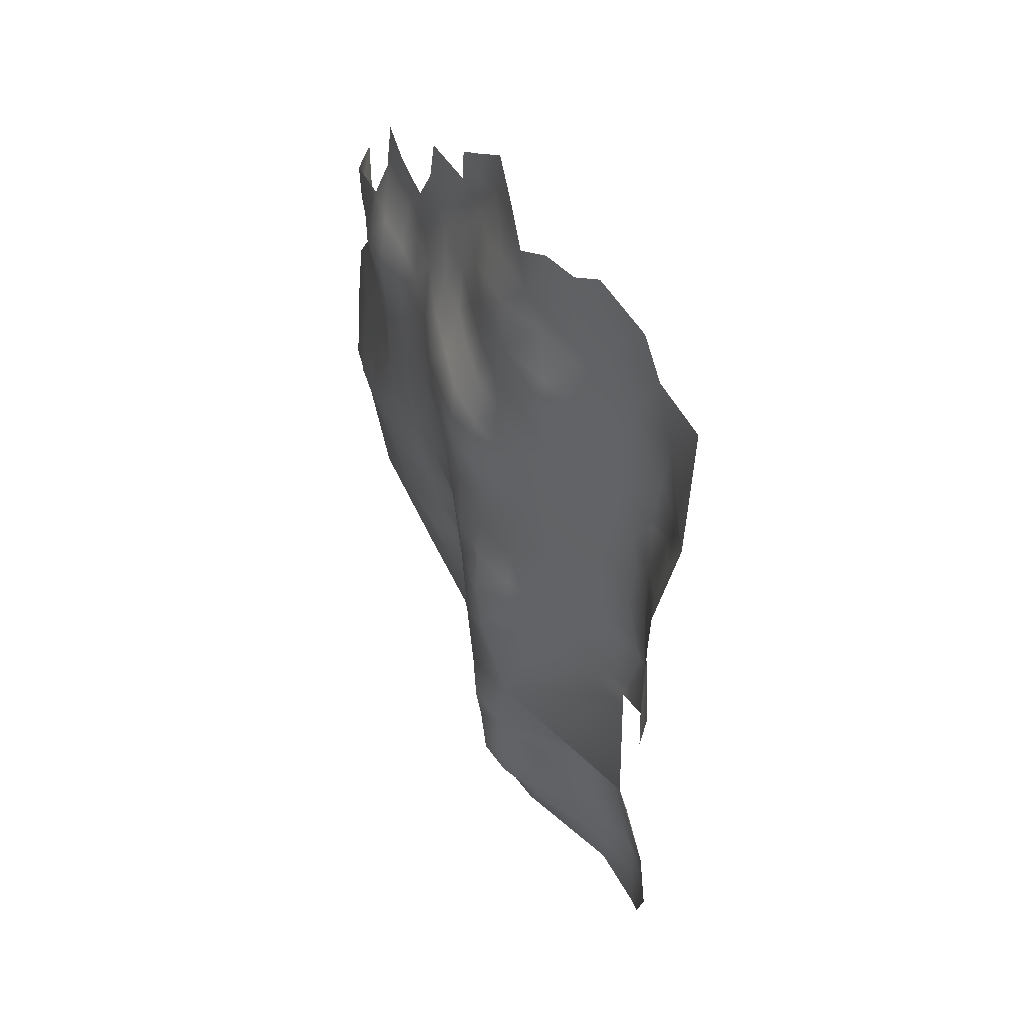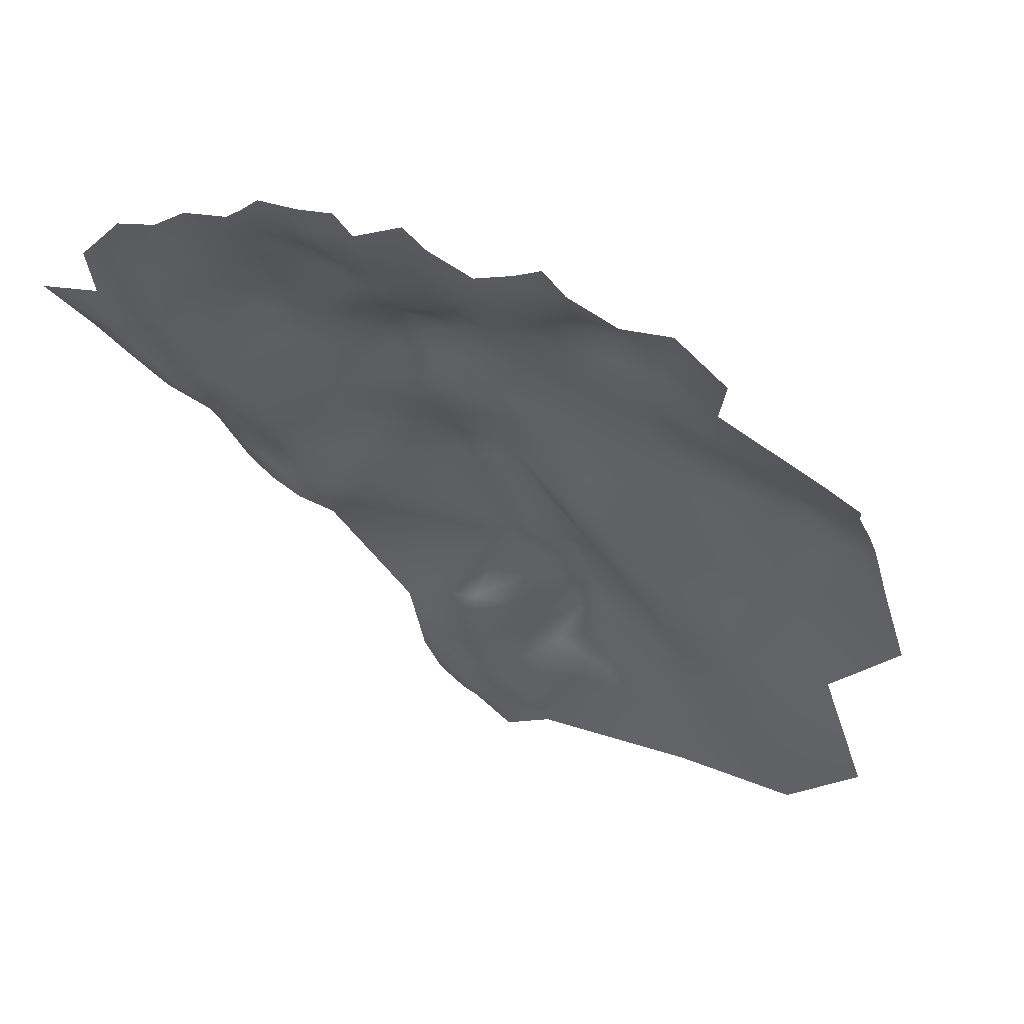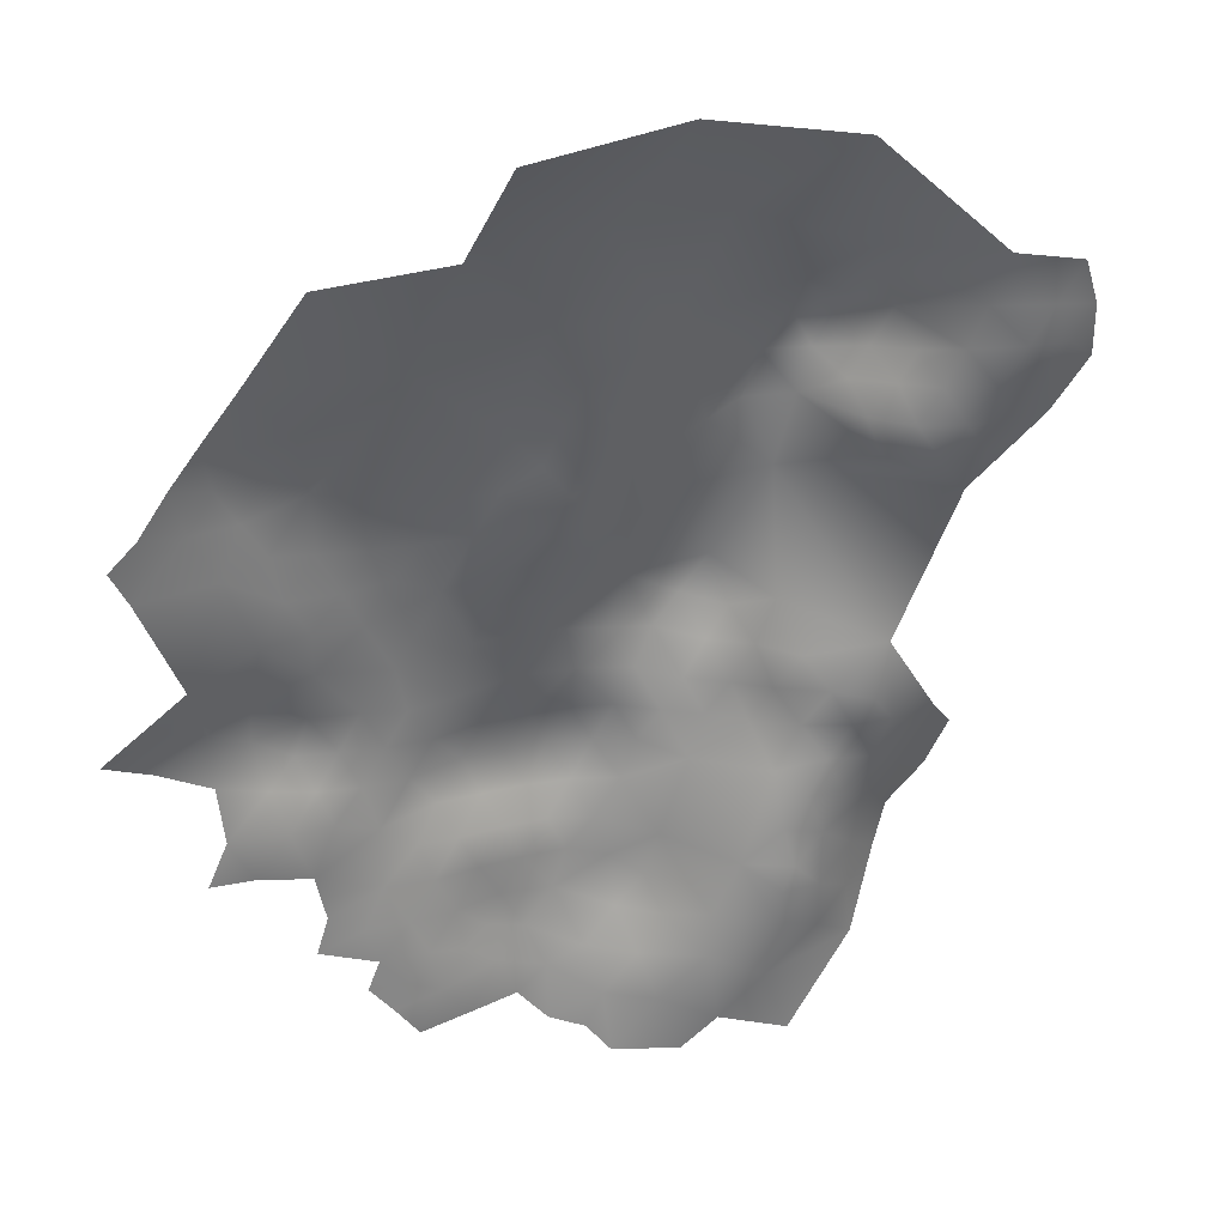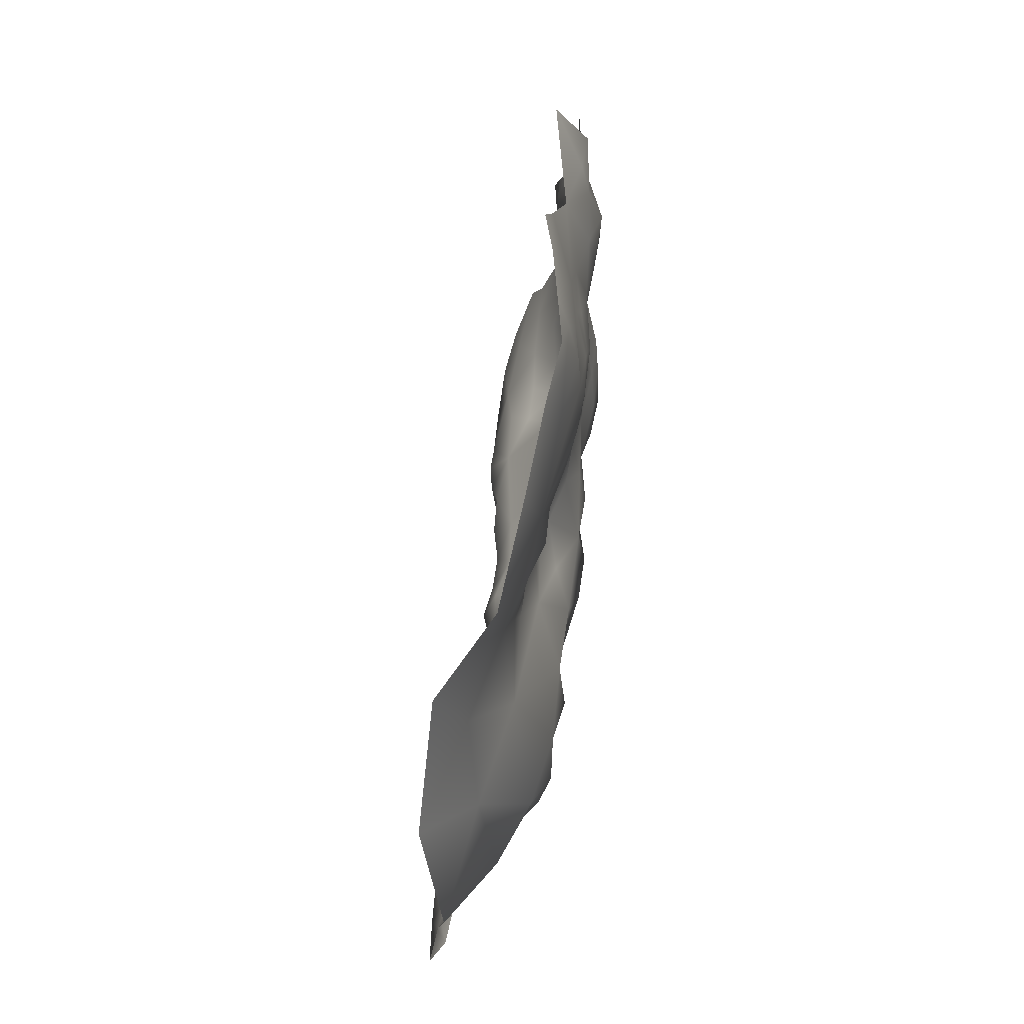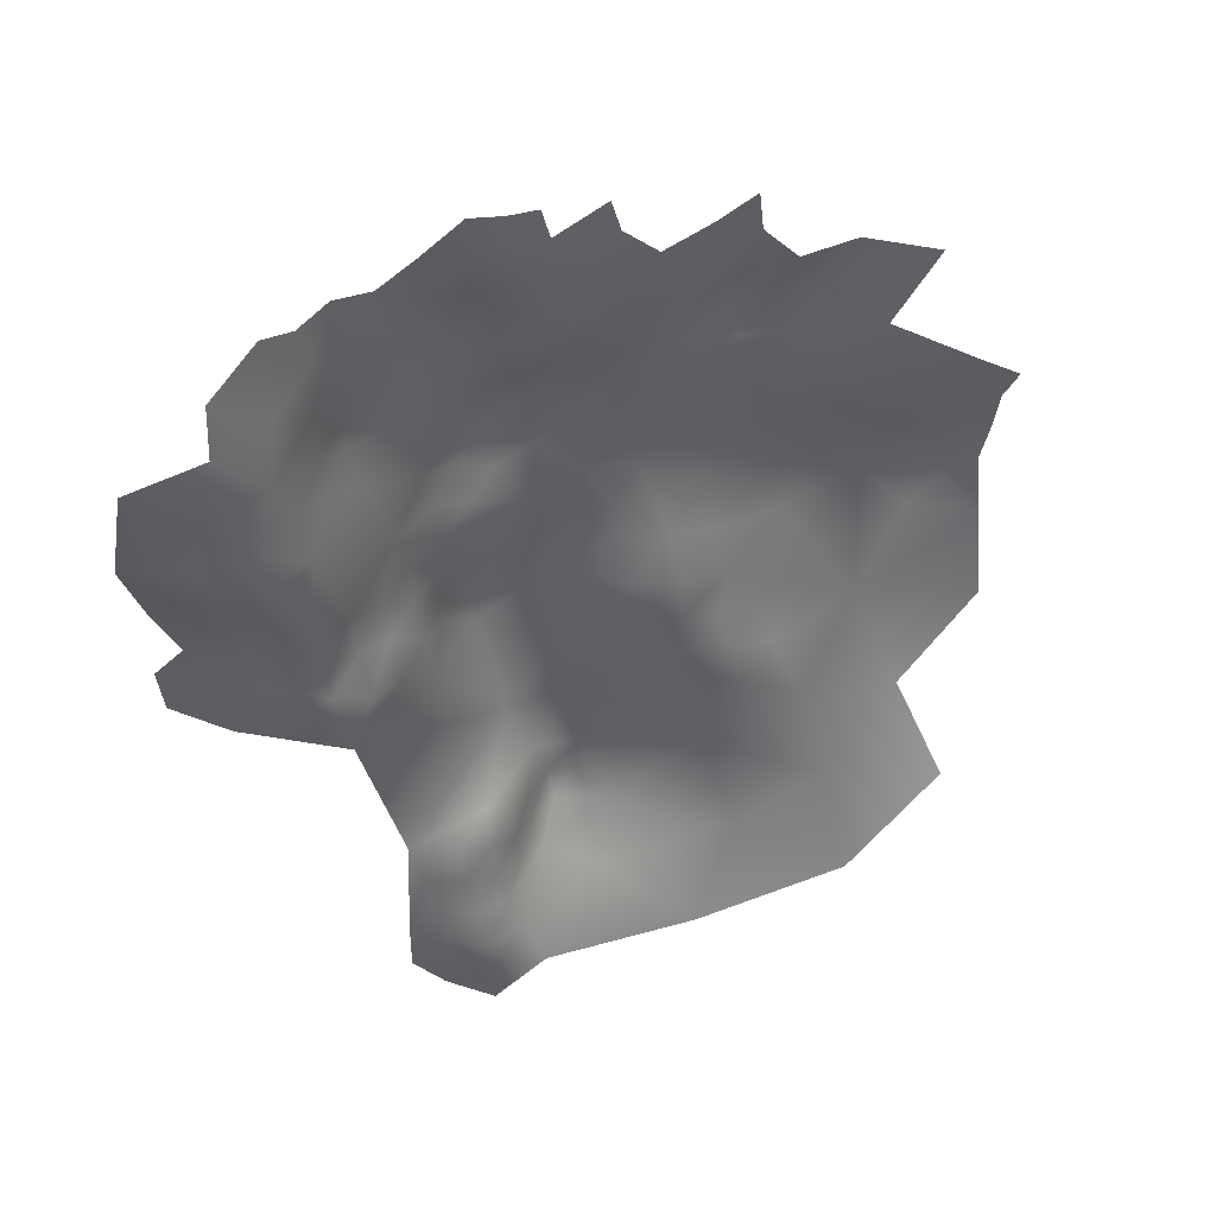
<metadata>
{"format":"obj","ext":"obj","renderer":"f3d","projection":"perspective","resolution":1024,"background":"white","views":[{"elev":31.6,"azim":43.1,"up":"+Y"},{"elev":-28.8,"azim":-159.6,"up":"+Z"},{"elev":-72.9,"azim":-30.8,"up":"+Z"},{"elev":-21.5,"azim":-115.3,"up":"+Y"},{"elev":50.6,"azim":135.8,"up":"+Y"}]}
</metadata>
<code>
v 12.15 242.7 -143.4
v -22.29 259.4 -152
v -18.62 255.7 -149.8
v -26.01 258.1 -153.1
v -22.63 254.1 -151.8
v -49.37 252 -162.2
v -3.068 253.5 -146
v -22.77 249.4 -150.8
v -26.12 250.6 -153.2
v -25.83 245.9 -151.8
v -29.56 248.4 -154.4
v -29.62 243.4 -153.6
v -26.13 240.7 -151.5
v -29.78 238.4 -153.2
v -26.18 236 -150.8
v -22.5 238.2 -149.3
v -22.51 243 -149.2
v -33.05 240.7 -154.5
v -33.51 236.2 -153.4
v -29.86 233.9 -151.1
v -17.98 240.1 -147.7
v -18.46 245.2 -147.9
v -22.48 233.7 -148.7
v -19.08 235.7 -148.1
v -18.87 249.7 -148.7
v -18.32 231.3 -148.1
v -14.83 234.4 -147
v -11.61 229.6 -147.8
v -6.71 232.2 -148.5
v -10.44 234.5 -146.5
v -33.86 246 -155.4
v -22.51 229 -148
v -18.28 226.2 -148.3
v -22.66 224.2 -147.9
v -26.6 226.6 -148.3
v -22.99 219.4 -149.5
v -19.08 221.6 -148.9
v -26.64 221.9 -149.4
v -18.62 217.5 -149.4
v -13.46 220.7 -148.9
v -30.13 253.6 -154.5
v -33.18 251 -155.5
v -26.24 231.7 -148.7
v -14.05 248.1 -147.2
v -15.11 252.3 -147.4
v -22.05 246.5 -149.4
v -23.36 214.8 -150.1
v -14.64 215.8 -149.1
v -6.737 236.9 -147.7
v -33.61 231.3 -152.1
v -29.97 229.2 -150
v -33.62 226.5 -152.8
v -37.38 229.9 -155.3
v -37.85 225 -155.8
v -33.69 220.5 -154.3
v -37.4 234.7 -155.4
v -41.19 232.3 -157.3
v -41.2 237 -157.8
v -44.99 234.6 -158.7
v -45.22 229.8 -159.3
v -41.19 228.1 -157.2
v -37.34 240.4 -156.1
v -41.57 241.5 -158.5
v -49.44 232.5 -160.4
v -44.52 224.4 -158.9
v -28.77 217.5 -151.9
v -27.9 212.4 -151
v -31.8 213.9 -153.7
v -35.59 215.7 -156.6
v -35.29 210.7 -157.4
v -24.03 210.3 -149.9
v -10.77 253.4 -146.6
v -18.57 213.5 -149.6
v -18.69 208.9 -149.5
v -14.35 211.4 -149.9
v -18.61 204.7 -149.4
v -14.56 206.4 -151.1
v -39.21 218.9 -157
v -23.46 206.2 -148.9
v -26.54 254.6 -153.8
v -29.48 257.1 -153.9
v -44.99 239.1 -159.3
v -45.04 243.9 -160.5
v -49.02 240.9 -160.6
v -53.83 242.1 -163.7
v -48.54 236.9 -159.2
v -53.02 237.1 -161.3
v -57.1 237.2 -165
v -59.55 242.7 -166.4
v -60.65 238.1 -167.7
v -60.91 232.7 -169.9
v -55.23 232.2 -164.1
v -51.18 227.6 -162.5
v -57.1 226.6 -166.8
v -57.41 221.4 -167
v -60.79 217.7 -168.8
v -63.35 221.5 -170.6
v -64.51 215.8 -170.8
v -56.95 216.2 -165.6
v -56.4 211.9 -165.6
v -52.8 213.9 -163.7
v -52.93 219.1 -163.4
v -52.54 208.2 -164.9
v -48.82 211.3 -162.6
v -49.47 216 -162
v -44.8 214.9 -160.5
v -49.41 221.4 -161.2
v -45.01 208.2 -162.3
v -68.11 218.3 -174
v -69.43 225.8 -175.8
v -72.58 223.5 -178.3
v -71.73 219.9 -177
v -71.57 214.8 -176.4
v -71.15 210 -175.7
v -68.08 213.6 -173.3
v -67.93 208.7 -173.7
v -64.82 211.5 -170.6
v -60.41 210.8 -168.1
v -64.09 205.8 -172.2
v -53.51 223.6 -164.3
v -70.52 203 -177.4
v -69.71 192.2 -179.4
v -3.306 227.4 -149.9
v -36.13 255.4 -156
v -37.15 251.3 -156.4
v -40.57 247.6 -158.1
v -10.57 214 -149.7
v -6.17 211.3 -151.1
v -5.903 217 -150.8
v -5.869 206.3 -153
v -1.947 208.5 -151.7
v -1.99 213 -150.9
v -1.615 217.3 -151.3
v -1.704 221.7 -150.9
v 2.301 220.5 -148.8
v 1.487 224.8 -150.2
v 1.389 215.6 -149.4
v 2.312 211.1 -148.5
v 6.495 211.4 -143.6
v 7.881 216.4 -142.1
v 4.408 216.4 -146.1
v 9.456 206 -139.5
v 9.808 221.7 -140.2
v 9.795 211.4 -139
v 6.427 221.2 -144.7
v 8.841 225.8 -143.7
v 5.258 225.8 -147.9
v 8.014 230.4 -145.7
v 3.47 231.3 -149
v 12.69 230.8 -141
v 1.849 227.8 -150.2
v 1.37 206.3 -150.3
v -1.728 204.8 -152.8
v -3.533 199.2 -152.2
v -10.18 204.8 -152.4
v -15.26 201.3 -151.4
v -10.53 209.5 -150.7
v -11.21 239 -146.6
v -2.768 233.9 -149.2
v -30.45 223.9 -151
v -23.07 201.2 -149.6
v -11.83 244.3 -147.1
v -6.681 242.1 -147.5
v -2.279 245.3 -147.7
v -7.429 247.9 -147.2
v -45.63 249.7 -160.3
v -50.07 247.1 -162.2
v -40.32 209.9 -160.7
v -39.76 214.3 -158.6
v 5.762 204.2 -145.2
v -64.46 242.2 -172.8
v -6.797 252.4 -146.4
v -35.2 205.4 -159.6
v -39.68 204.5 -162.7
v -35.71 200.9 -161
v -32.54 200.6 -157.4
v -35.64 194.7 -161.2
v -30.49 196.4 -154.7
v -31.26 188.5 -156.4
v -39.68 195.7 -164.8
v -39.27 199.9 -163.5
v -43.17 198.5 -165.1
v -43.65 194.2 -166.6
v -47.84 197.1 -166.3
v -48.43 192.3 -168.8
v -43.94 189.1 -168.3
v -39.87 191.1 -165.6
v -23.03 189.6 -153.3
v -29.23 185.2 -154.7
v -25.16 182.1 -155.3
v -30.62 180.1 -157
v -26.34 177.5 -156
v -22.04 178.2 -157.6
v -18.25 176 -159.5
v -29.6 175.6 -156.8
v -31.08 171.9 -160.1
v -26.54 173.5 -156.9
v -22.17 174.5 -157.9
v -18.38 172.2 -159.9
v -22.31 170 -159.3
v -27.21 165.5 -162.6
v -45.13 202.6 -164.4
v -14.48 178.4 -159.9
v -15.71 182.7 -158.1
v -18.7 180.3 -158.5
v -10.42 180.3 -158.8
v -10.45 176 -159.7
v -14.58 174 -160.5
v -10.47 171.2 -161.3
v -6.851 177.5 -157.6
v -6.472 181.8 -155.7
v -10.48 166.4 -163
v -14.94 169.6 -161.8
v -15.67 165.1 -163.1
v -10.53 161.7 -163.4
v -16.94 159.7 -165.4
v -10.53 156.9 -163.7
v -6.644 160.1 -160
v -6.953 164.2 -161.1
v -3.83 164.6 -157.8
v -4.255 171.2 -157.4
v -6.581 168.6 -159.9
v -6.901 173.4 -158.7
v -29.45 206.4 -152.8
v 3.14 249.6 -145.8
v 4.36 244.2 -146.9
v 5.855 237.7 -147.2
v -0.5613 238.2 -148.7
v -49.72 174.7 -176.5
v -49.68 185.3 -172.3
v -57.74 195.8 -171.7
v -59.43 183.7 -177.6
v -39.76 180.8 -166.3
v -59.95 173.1 -185
v -41.1 168.3 -171.3
v -48.81 162.4 -181.5
v -34.1 156.6 -172.2
f 17 22 46
f 82 84 86
f 208 194 199
f 81 41 80
f 81 80 4
f 194 208 203
f 24 21 16
f 24 16 23
f 82 86 59
f 36 39 37
f 57 58 59
f 58 82 59
f 58 63 82
f 32 26 23
f 75 73 74
f 32 23 43
f 207 203 208
f 84 82 83
f 46 25 8
f 46 22 25
f 32 34 33
f 22 44 25
f 61 53 57
f 98 96 97
f 9 80 41
f 193 198 194
f 24 23 26
f 24 26 27
f 6 167 166
f 165 162 163
f 165 163 164
f 49 158 30
f 45 25 44
f 127 157 128
f 127 128 129
f 192 195 197
f 54 53 61
f 48 39 73
f 15 23 16
f 33 26 32
f 61 60 65
f 13 15 16
f 75 157 127
f 56 57 53
f 56 58 57
f 216 217 215
f 15 43 23
f 19 14 18
f 35 34 32
f 60 59 64
f 50 51 20
f 102 101 105
f 137 133 132
f 17 16 21
f 156 77 76
f 11 9 41
f 11 41 42
f 63 83 82
f 21 22 17
f 138 137 132
f 48 75 127
f 48 73 75
f 57 59 60
f 57 60 61
f 208 199 213
f 39 40 37
f 39 48 40
f 10 12 13
f 37 33 34
f 20 14 19
f 191 195 192
f 130 153 131
f 20 43 15
f 20 51 43
f 11 31 12
f 42 31 11
f 14 15 13
f 14 20 15
f 188 179 189
f 204 205 203
f 204 203 206
f 214 215 212
f 4 80 5
f 4 5 2
f 31 18 12
f 207 206 203
f 156 155 77
f 39 47 73
f 39 36 47
f 14 12 18
f 14 13 12
f 199 194 198
f 199 198 200
f 66 68 67
f 135 137 141
f 17 13 16
f 64 59 86
f 10 11 12
f 10 9 11
f 132 129 128
f 132 133 129
f 190 191 192
f 190 189 191
f 135 136 134
f 113 115 109
f 113 109 112
f 131 132 128
f 183 187 180
f 185 186 183
f 117 98 115
f 2 5 3
f 49 163 158
f 110 112 109
f 110 111 112
f 10 17 46
f 10 13 17
f 219 212 215
f 222 221 223
f 210 211 206
f 58 62 63
f 58 56 62
f 220 222 219
f 152 131 153
f 50 20 19
f 36 37 34
f 38 36 34
f 38 34 35
f 35 43 51
f 35 32 43
f 101 103 104
f 140 145 141
f 98 109 115
f 98 97 109
f 67 71 47
f 102 99 101
f 27 28 30
f 8 10 46
f 8 9 10
f 115 113 114
f 115 114 116
f 216 215 214
f 94 95 120
f 160 38 35
f 160 35 51
f 77 74 76
f 194 203 205
f 194 205 193
f 180 181 182
f 180 182 183
f 83 166 167
f 186 187 183
f 69 78 169
f 146 147 145
f 196 197 195
f 221 222 220
f 52 55 160
f 190 188 189
f 212 213 214
f 212 209 213
f 77 75 74
f 208 209 207
f 208 213 209
f 104 105 101
f 104 106 105
f 52 160 51
f 52 51 50
f 168 169 106
f 135 141 145
f 200 198 197
f 198 193 192
f 198 192 197
f 202 181 174
f 202 182 181
f 210 207 223
f 210 206 207
f 49 29 159
f 95 96 99
f 147 151 136
f 147 149 151
f 101 99 100
f 101 100 103
f 162 158 163
f 110 109 97
f 218 219 215
f 184 183 182
f 184 185 183
f 77 155 157
f 77 157 75
f 124 125 42
f 135 147 136
f 135 145 147
f 5 80 9
f 5 9 8
f 85 89 88
f 89 90 88
f 107 102 105
f 130 131 128
f 143 146 145
f 138 131 152
f 138 132 131
f 85 88 87
f 55 52 54
f 84 83 167
f 220 219 218
f 107 120 102
f 144 140 139
f 223 207 209
f 223 209 222
f 76 79 161
f 143 145 140
f 87 86 84
f 87 84 85
f 123 136 151
f 55 78 69
f 148 147 146
f 148 149 147
f 175 173 174
f 175 174 181
f 222 212 219
f 222 209 212
f 139 140 141
f 108 106 104
f 108 168 106
f 177 181 180
f 177 175 181
f 92 91 94
f 123 134 136
f 117 115 116
f 52 50 53
f 52 53 54
f 30 29 49
f 30 28 29
f 92 87 88
f 123 159 29
f 135 133 137
f 135 134 133
f 98 117 118
f 174 108 202
f 174 168 108
f 119 117 116
f 70 68 69
f 138 141 137
f 217 218 215
f 142 144 139
f 142 139 170
f 177 180 187
f 31 42 125
f 138 152 170
f 146 150 148
f 19 62 56
f 19 18 62
f 224 71 67
f 224 79 71
f 118 100 99
f 138 139 141
f 138 170 139
f 102 120 95
f 102 95 99
f 27 30 158
f 62 18 31
f 85 84 167
f 107 93 120
f 74 79 76
f 74 71 79
f 121 116 114
f 228 49 159
f 94 120 93
f 94 93 92
f 130 157 155
f 130 128 157
f 118 96 98
f 118 99 96
f 176 173 175
f 55 69 68
f 55 68 66
f 70 69 169
f 70 169 168
f 3 25 45
f 126 166 83
f 73 71 74
f 73 47 71
f 54 78 55
f 126 83 63
f 193 190 192
f 50 19 56
f 50 56 53
f 66 67 47
f 91 88 90
f 91 92 88
f 5 25 3
f 5 8 25
f 87 64 86
f 134 129 133
f 173 168 174
f 173 70 168
f 33 37 40
f 127 40 48
f 119 118 117
f 130 154 153
f 160 66 38
f 160 55 66
f 27 21 24
f 93 60 64
f 72 165 172
f 36 38 66
f 36 66 47
f 184 182 202
f 124 42 41
f 72 45 44
f 165 44 162
f 165 72 44
f 92 93 64
f 92 64 87
f 7 172 165
f 176 177 178
f 176 175 177
f 28 27 26
f 224 67 68
f 200 197 196
f 200 196 201
f 123 151 149
f 156 76 161
f 54 61 65
f 162 44 22
f 97 96 95
f 103 108 104
f 21 27 158
f 221 210 223
f 93 107 65
f 93 65 60
f 228 227 226
f 228 226 164
f 211 204 206
f 152 153 154
f 106 169 78
f 228 163 49
f 228 164 163
f 28 26 33
f 126 31 125
f 28 123 29
f 200 213 199
f 224 68 70
f 230 186 185
f 227 228 149
f 107 105 106
f 126 63 62
f 126 62 31
f 103 100 118
f 190 193 205
f 225 164 226
f 149 159 123
f 149 228 159
f 21 162 22
f 21 158 162
f 143 150 146
f 191 189 179
f 119 116 121
f 224 161 79
f 177 179 178
f 196 195 191
f 227 1 226
f 7 165 164
f 7 164 225
f 173 224 70
f 173 176 224
f 178 179 188
f 94 97 95
f 155 154 130
f 148 227 149
f 28 33 40
f 103 202 108
f 200 214 213
f 178 224 176
f 230 185 231
f 230 231 232
f 233 186 230
f 236 235 229
f 171 90 89
f 229 230 232
f 233 187 186
f 234 229 232
f 236 229 234
f 231 185 184
f 171 91 90
f 233 229 235
f 233 230 229
f 232 231 122
f 233 196 191
f 237 235 236
f 231 119 121
f 231 121 122
f 233 177 187
f 235 196 233
f 231 118 119
f 231 103 118
f 233 191 179
f 233 179 177
f 231 184 202
f 231 202 103
f 235 237 201
f 235 201 196
f 129 40 127
f 123 129 134
f 40 123 28
f 129 123 40
f 221 211 210
f 154 170 152
f 204 190 205
f 156 154 155
f 204 188 190
f 178 161 224
f 188 161 178
f 188 156 161
f 211 188 204
f 188 154 156
f 211 154 188
f 91 97 94
f 91 110 97
f 150 227 148
f 1 227 150
f 201 214 200
f 201 216 214
f 216 201 237
f 65 78 54
f 106 65 107
f 78 65 106

</code>
